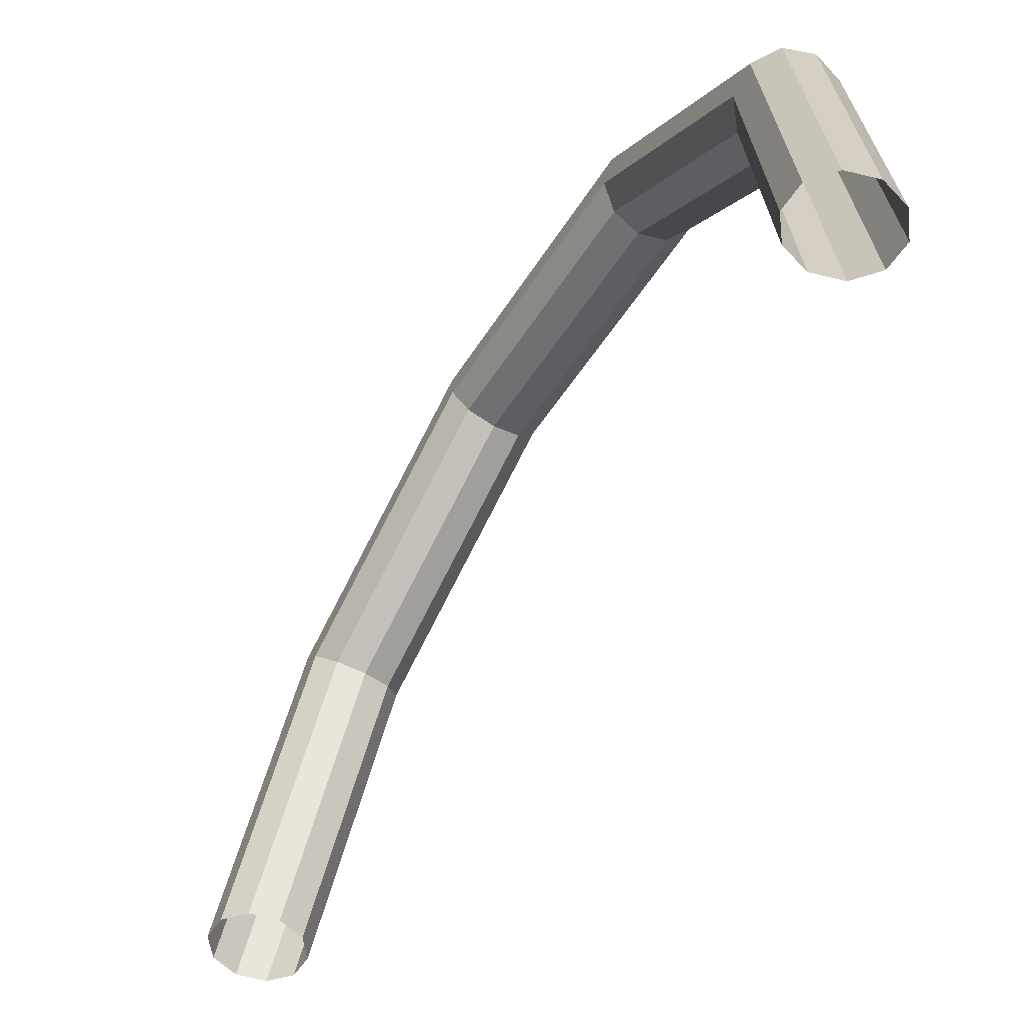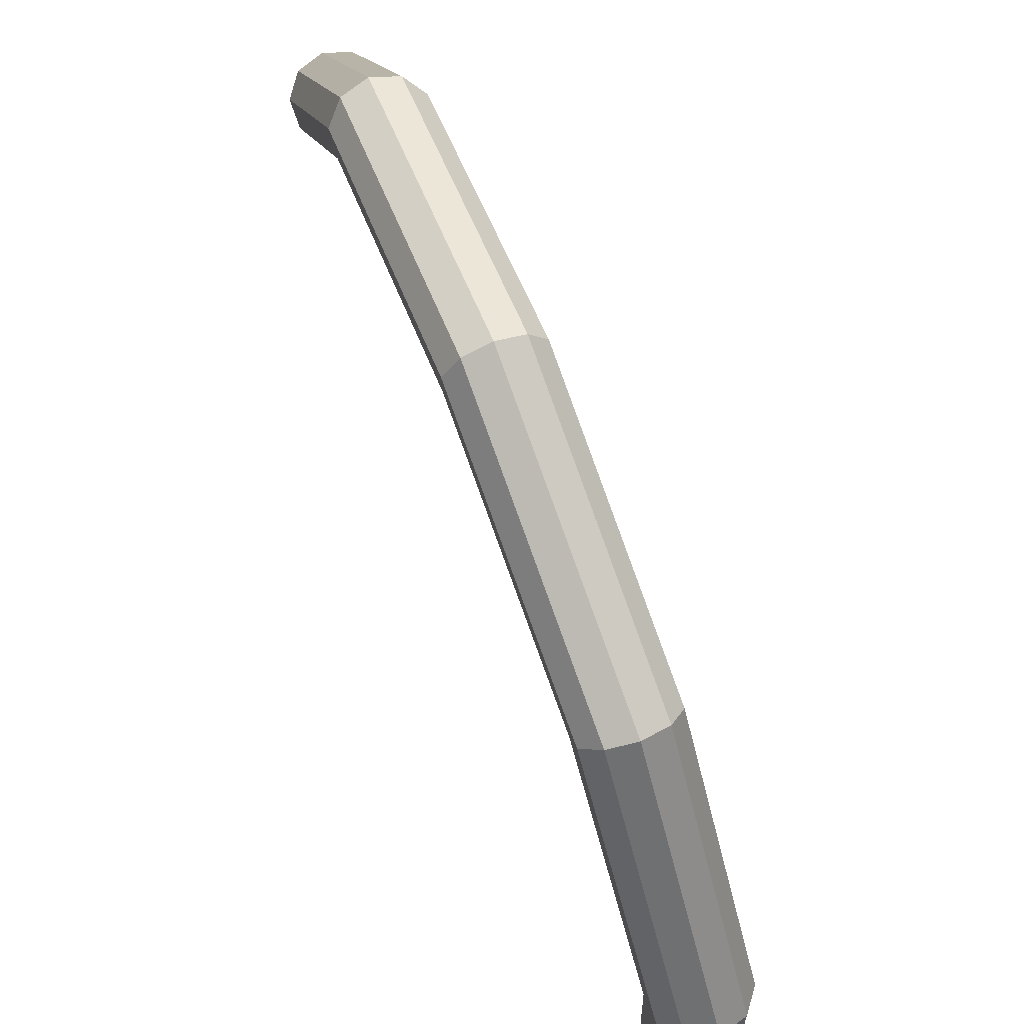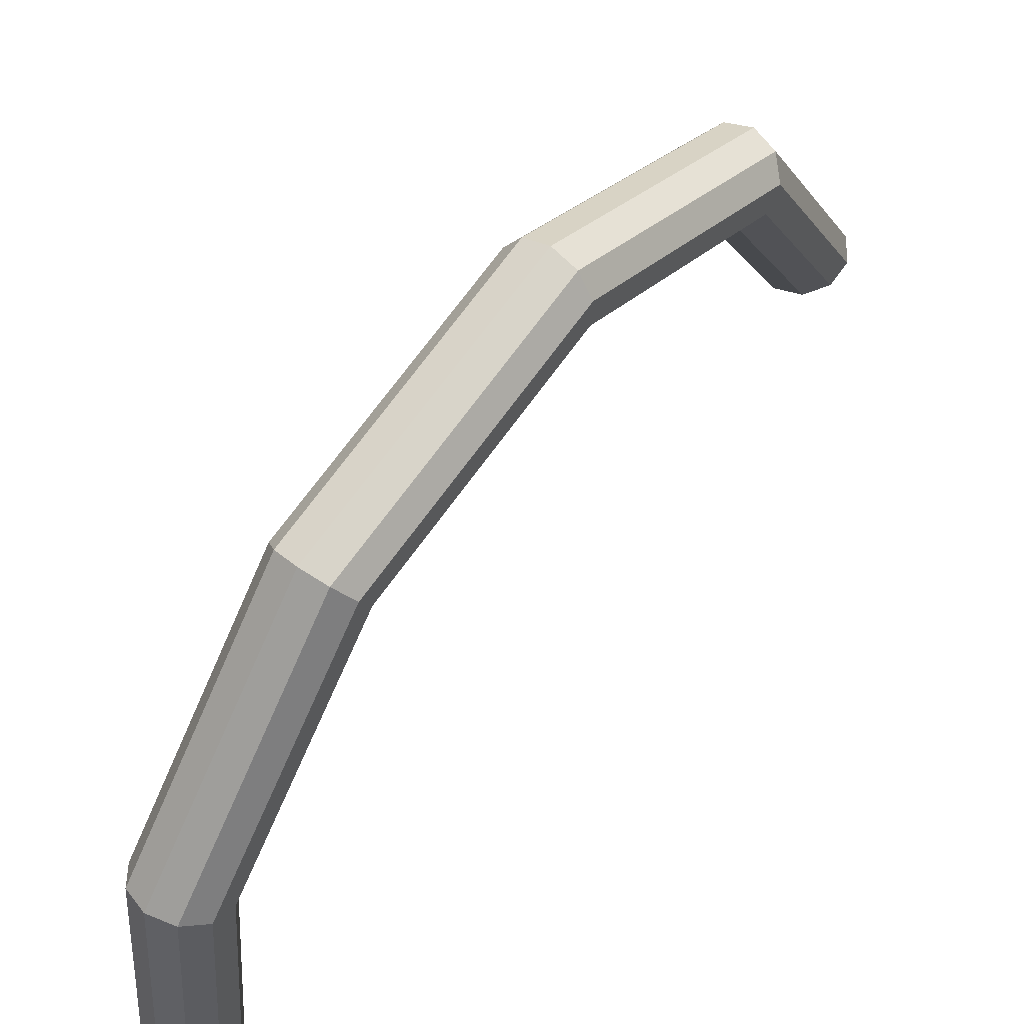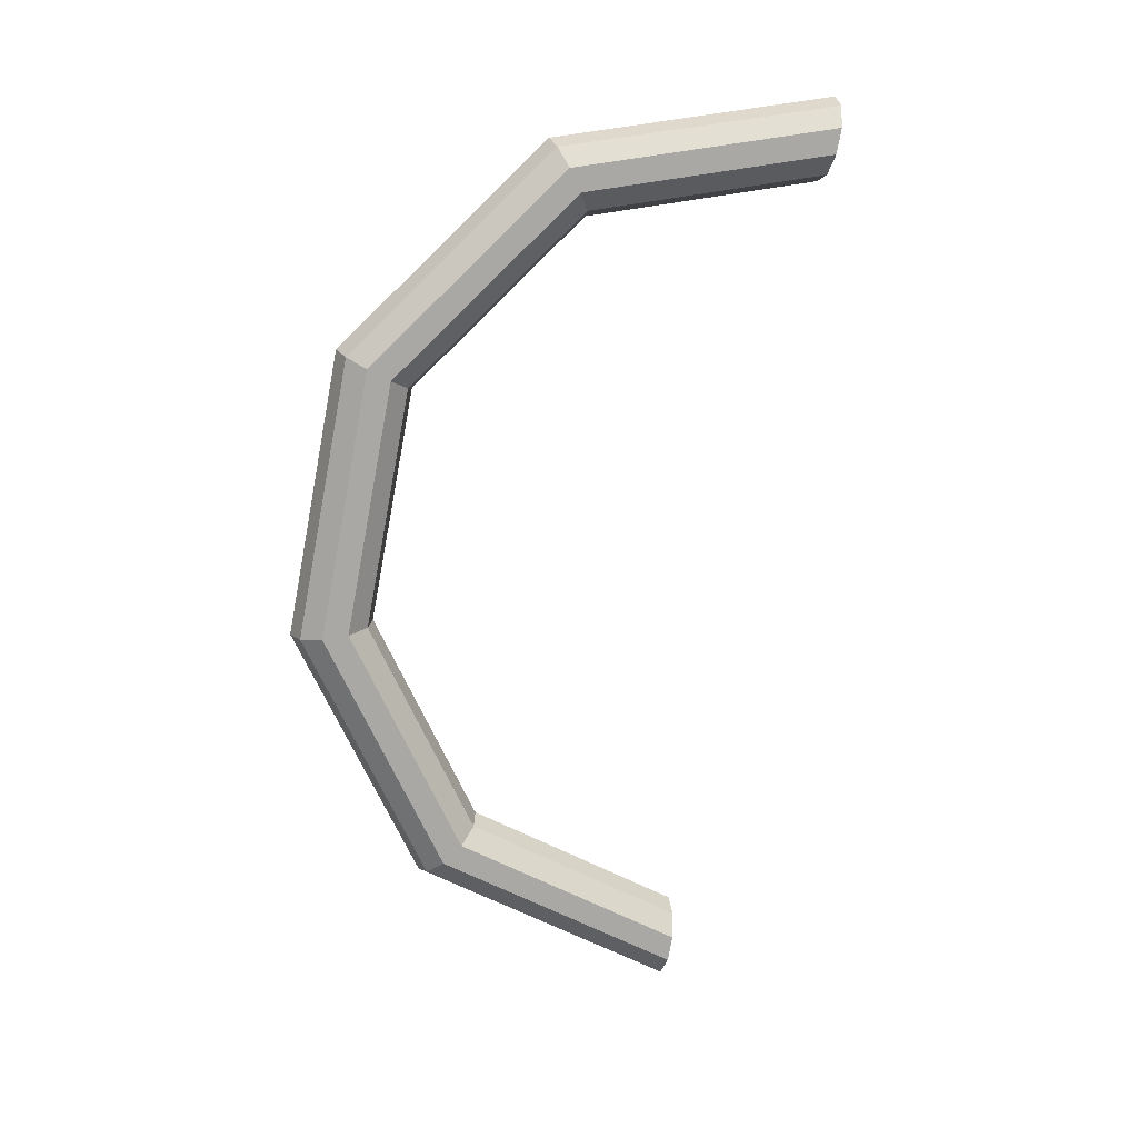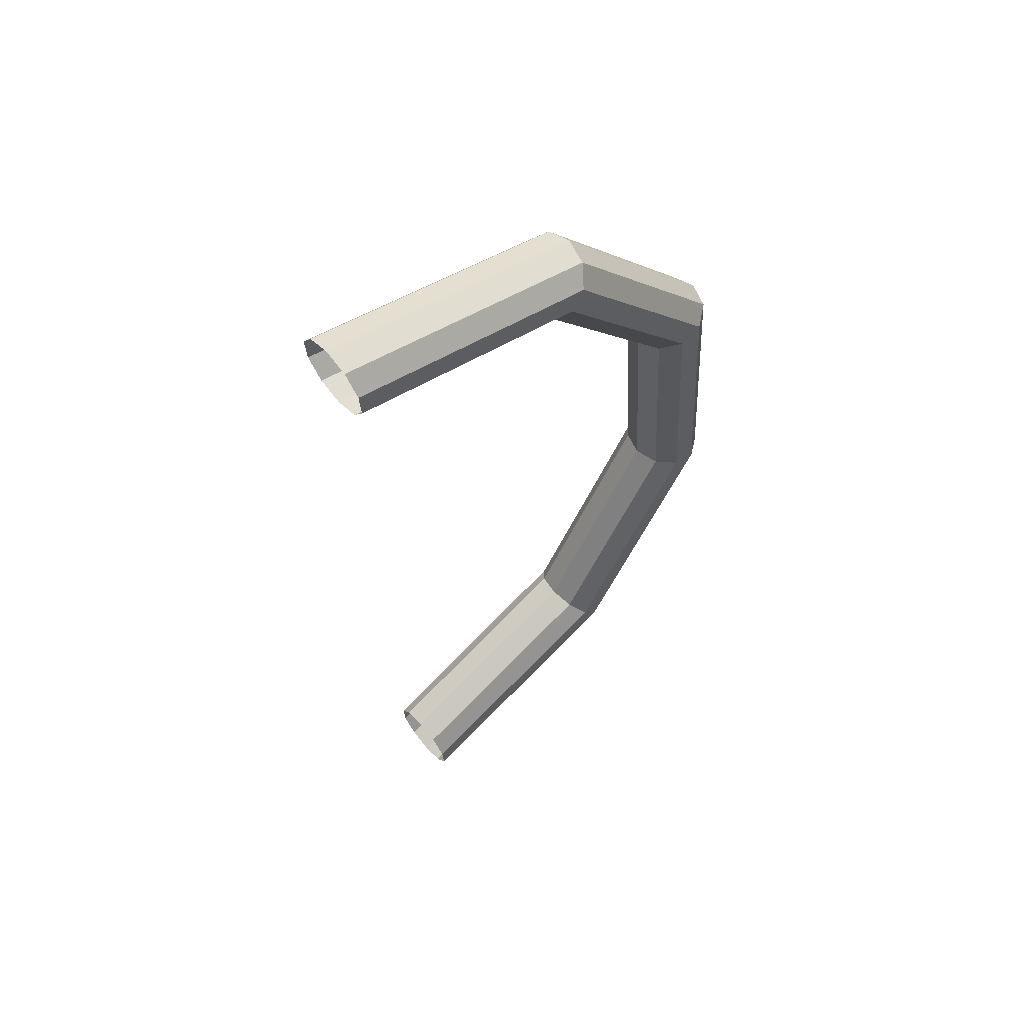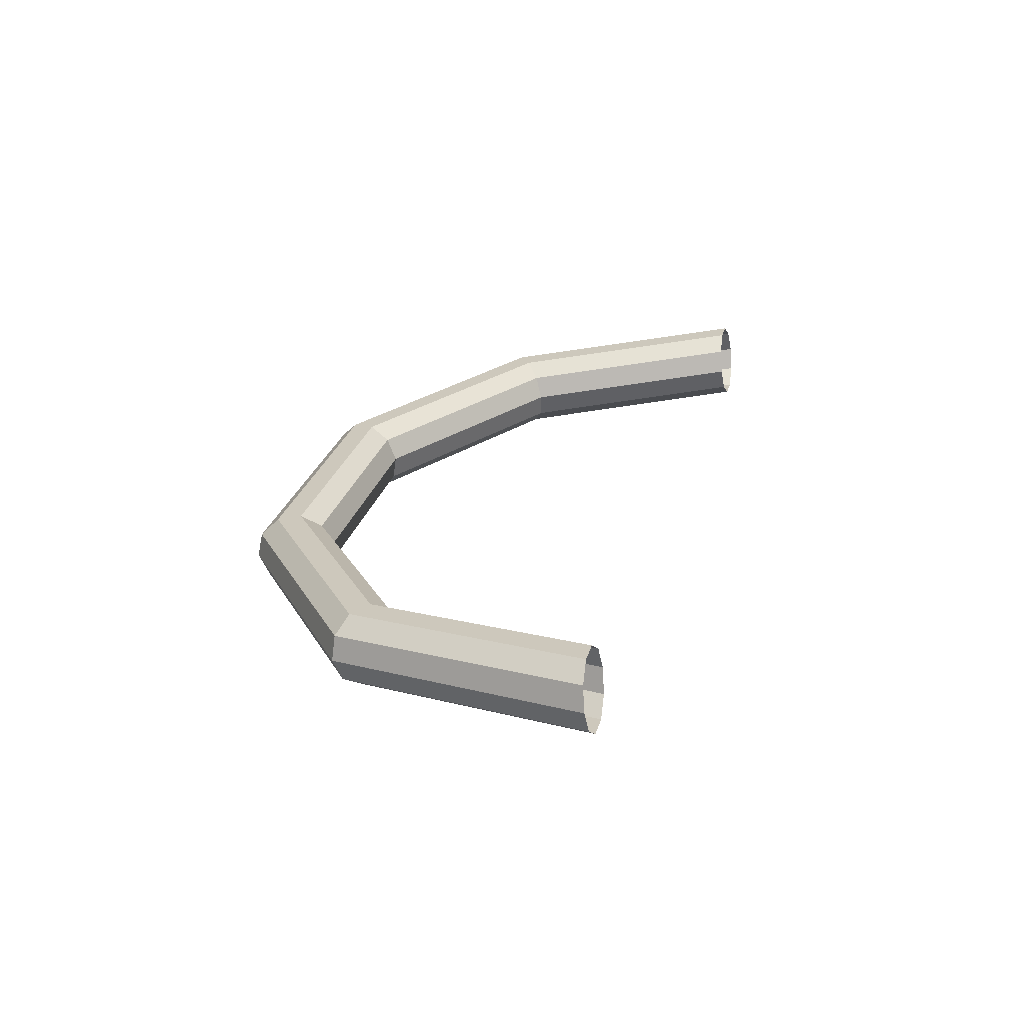
<metadata>
{"format":"obj","ext":"obj","renderer":"f3d","projection":"perspective","resolution":1024,"background":"white","views":[{"elev":-60.6,"azim":-19.6,"up":"+Y"},{"elev":74.1,"azim":-10.3,"up":"+Y"},{"elev":56.1,"azim":47.7,"up":"+Y"},{"elev":25.6,"azim":-102.1,"up":"+Z"},{"elev":45.2,"azim":48.8,"up":"+Z"},{"elev":-55.1,"azim":-82.9,"up":"+Z"}]}
</metadata>
<code>
g default
v 337.1 316.1 -1312
v 342.9 367.9 -1282
v 353.1 391.6 -1227
v 363.7 378 -1169
v 370.7 332.5 -1130
v 371.4 272.3 -1125
v 342.8 316.5 -1315
v 348.8 369.4 -1284
v 359.2 393.5 -1228
v 370.1 379.8 -1169
v 377.2 333.3 -1129
v 377.9 271.9 -1124
v 345.7 317.7 -1321
v 352 373.4 -1288
v 363 398.8 -1229
v 374.4 384.3 -1167
v 381.9 335.3 -1125
v 382.6 270.7 -1119
v 344.5 319.1 -1327
v 351.3 378.3 -1292
v 362.9 405.3 -1230
v 375 389.9 -1164
v 383 337.9 -1119
v 383.7 269.2 -1113
v 339.8 320.3 -1332
v 346.9 382.3 -1295
v 359 410.7 -1230
v 371.7 394.5 -1161
v 380.1 340 -1114
v 380.9 268 -1107
v 333.3 320.8 -1332
v 340.5 383.9 -1295
v 352.9 412.7 -1229
v 365.8 396.3 -1158
v 374.3 340.8 -1111
v 375.1 267.6 -1104
v 327.6 320.4 -1329
v 334.6 382.4 -1293
v 346.8 410.7 -1228
v 359.5 394.5 -1158
v 367.8 340.1 -1111
v 368.6 268.1 -1105
v 324.7 319.2 -1324
v 331.4 378.4 -1289
v 343 405.4 -1226
v 355.2 390 -1160
v 363.1 338 -1116
v 363.9 269.3 -1110
v 325.8 317.8 -1317
v 332.2 373.5 -1285
v 343.1 398.9 -1226
v 354.5 384.4 -1164
v 362 335.4 -1122
v 362.7 270.8 -1116
v 330.6 316.6 -1313
v 336.6 369.4 -1282
v 347 393.6 -1226
v 357.8 379.8 -1167
v 364.9 333.3 -1127
v 365.6 271.9 -1122
g pTorus4
f 2 1 7 8
f 3 2 8 9
f 4 3 9 10
f 5 4 10 11
f 6 5 11 12
f 8 7 13 14
f 9 8 14 15
f 10 9 15 16
f 11 10 16 17
f 12 11 17 18
f 14 13 19 20
f 15 14 20 21
f 16 15 21 22
f 17 16 22 23
f 18 17 23 24
f 20 19 25 26
f 21 20 26 27
f 22 21 27 28
f 23 22 28 29
f 24 23 29 30
f 26 25 31 32
f 27 26 32 33
f 28 27 33 34
f 29 28 34 35
f 30 29 35 36
f 32 31 37 38
f 33 32 38 39
f 34 33 39 40
f 35 34 40 41
f 36 35 41 42
f 38 37 43 44
f 39 38 44 45
f 40 39 45 46
f 41 40 46 47
f 42 41 47 48
f 44 43 49 50
f 45 44 50 51
f 46 45 51 52
f 47 46 52 53
f 48 47 53 54
f 50 49 55 56
f 51 50 56 57
f 52 51 57 58
f 53 52 58 59
f 54 53 59 60
f 56 55 1 2
f 57 56 2 3
f 58 57 3 4
f 59 58 4 5
f 60 59 5 6

</code>
